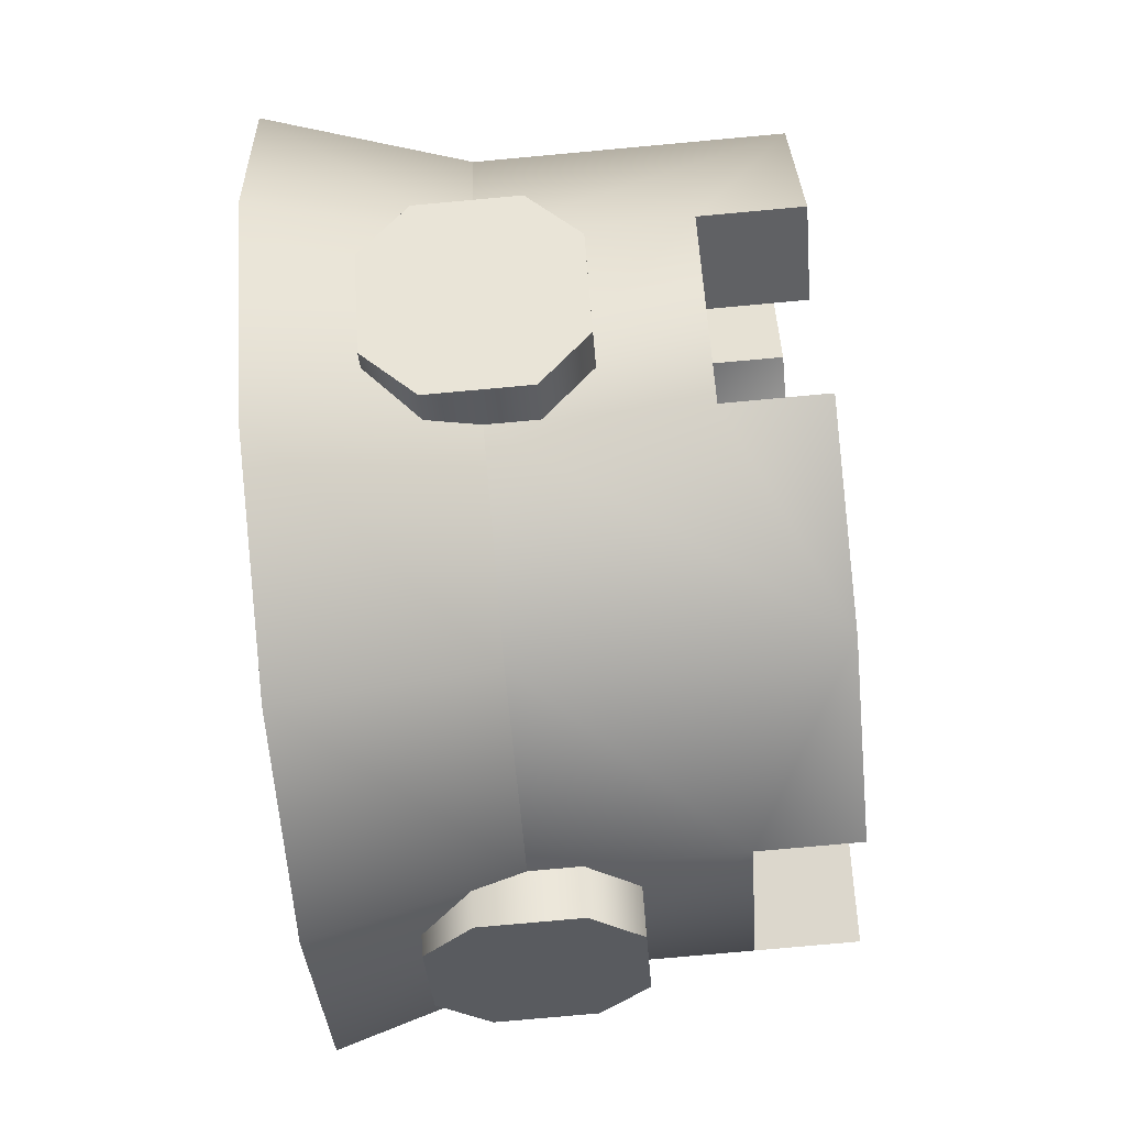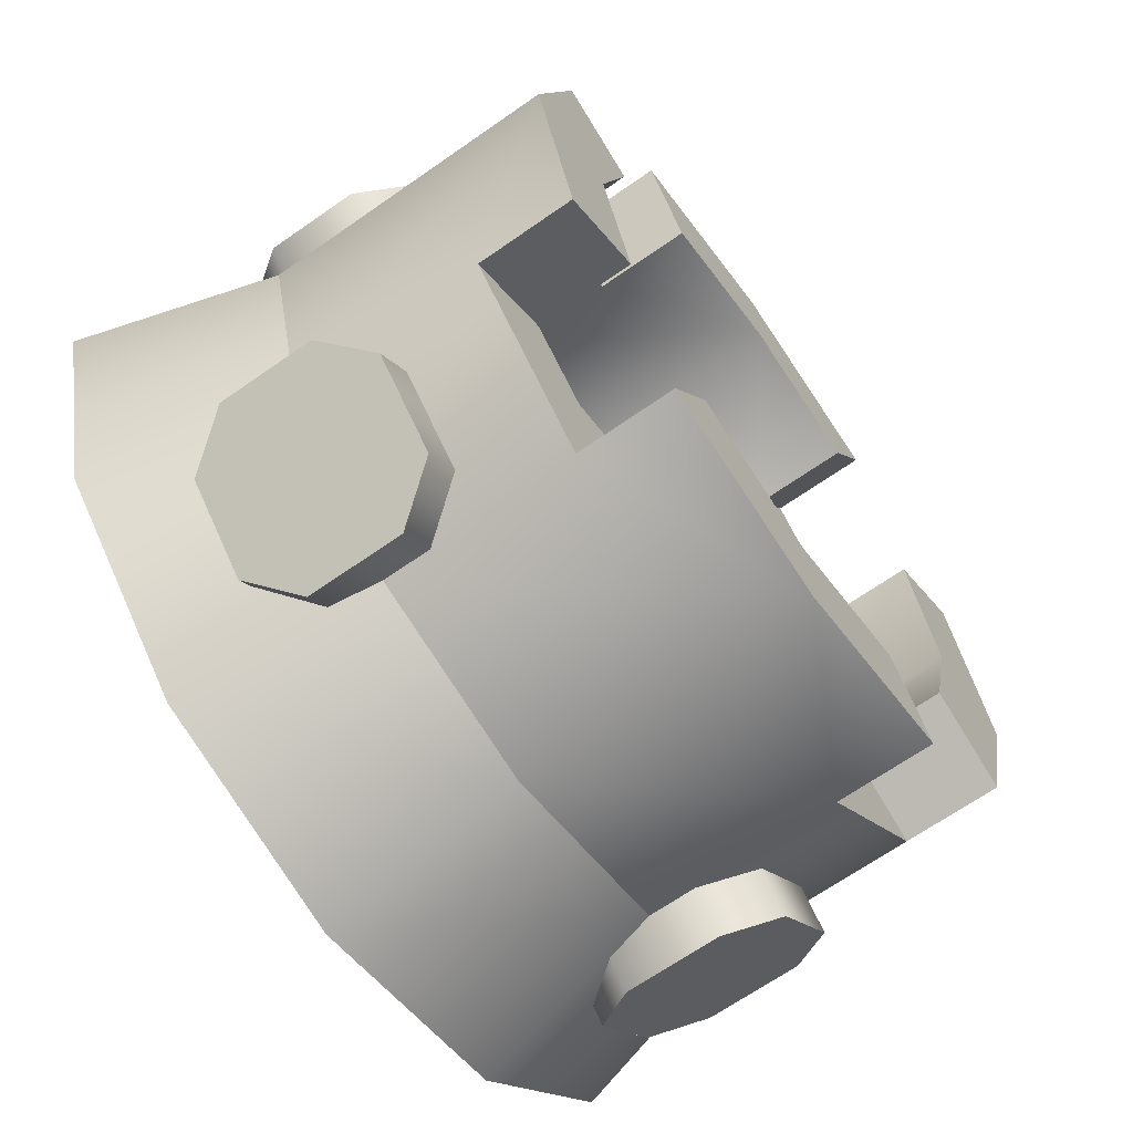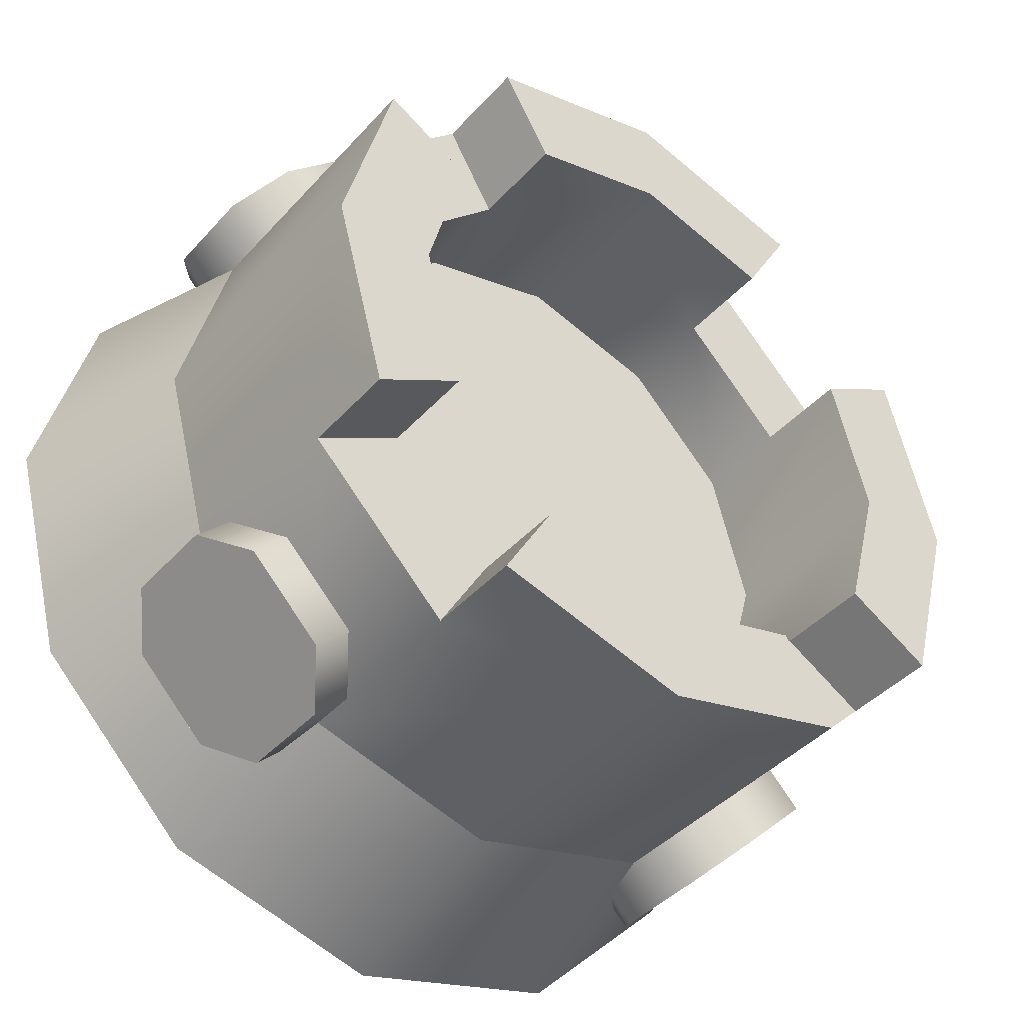
<metadata>
{"format":"obj","ext":"obj","renderer":"f3d","projection":"perspective","resolution":1024,"background":"white","views":[{"elev":-77.9,"azim":95.2,"up":"+Z"},{"elev":-66.9,"azim":125.1,"up":"+Z"},{"elev":-41.4,"azim":142.2,"up":"+Z"}]}
</metadata>
<code>
g tower-round-top-a
v 0 0.2 -0.4 1 1 1
v 0.2 0.2 -0.3464 1 1 1
v 0 0.5 -0.4 1 1 1
v 0.2 0.4 -0.3464 1 1 1
v 0.2 0.5 -0.3464 1 1 1
v 0.3464 0.4 -0.2 1 1 1
v 0.3464 0.2 -0.2 1 1 1
v 0.3464 0.5 -0.2 1 1 1
v 0.4 0.5 0 1 1 1
v 0.4 0.2 0 1 1 1
v 0.3464 0.5 0.2 1 1 1
v 0.3464 0.2 0.2 1 1 1
v 0.3464 0.4 0.2 1 1 1
v 0.2 0.4 0.3464 1 1 1
v 0.2 0.2 0.3464 1 1 1
v 0 0.2 0.4 1 1 1
v 0 0.5 0.4 1 1 1
v 0.2 0.5 0.3464 1 1 1
v -0.2 0.2 0.3464 1 1 1
v -0.2 0.4 0.3464 1 1 1
v -0.2 0.5 0.3464 1 1 1
v -0.3464 0.2 0.2 1 1 1
v -0.3464 0.4 0.2 1 1 1
v -0.4 0.2 0 1 1 1
v -0.4 0.5 0 1 1 1
v -0.3464 0.5 0.2 1 1 1
v -0.3464 0.2 -0.2 1 1 1
v -0.3464 0.4 -0.2 1 1 1
v -0.3464 0.5 -0.2 1 1 1
v -0.2 0.2 -0.3464 1 1 1
v -0.2 0.4 -0.3464 1 1 1
v -0.2 0.5 -0.3464 1 1 1
v 0.1482 0.5 -0.2568 1 1 1
v 0 0.5 -0.2965 1 1 1
v -0.1482 0.5 -0.2568 1 1 1
v 0.1482 0.4 -0.2568 1 1 1
v -0.1482 0.4 -0.2568 1 1 1
v 0.2965 0.5 -1.444e-15 1 1 1
v 0.2568 0.5 0.1482 1 1 1
v 0.2568 0.5 -0.1482 1 1 1
v 0.2568 0.4 0.1482 1 1 1
v 0.2568 0.4 -0.1482 1 1 1
v -0.2568 0.5 -0.1482 1 1 1
v -0.2965 0.5 0 1 1 1
v -0.2568 0.5 0.1482 1 1 1
v -0.2568 0.4 -0.1482 1 1 1
v -0.2568 0.4 0.1482 1 1 1
v 0.1482 0.5 0.2568 1 1 1
v 1.444e-15 0.5 0.2965 1 1 1
v -0.1482 0.5 0.2568 1 1 1
v -0.1482 0.4 0.2568 1 1 1
v 0.1482 0.4 0.2568 1 1 1
v -0.3818 0.15 0.2354 1 1 1
v -0.3818 0.25 0.2354 1 1 1
v -0.3464 0.1 0.2707 1 1 1
v -0.3464 0.3 0.2707 1 1 1
v -0.2707 0.1 0.3464 1 1 1
v -0.2707 0.3 0.3464 1 1 1
v -0.2354 0.15 0.3818 1 1 1
v -0.2354 0.25 0.3818 1 1 1
v 0.2354 0.15 0.3818 1 1 1
v 0.2354 0.25 0.3818 1 1 1
v 0.2707 0.1 0.3464 1 1 1
v 0.2707 0.3 0.3464 1 1 1
v 0.3464 0.1 0.2707 1 1 1
v 0.3464 0.3 0.2707 1 1 1
v 0.3818 0.15 0.2354 1 1 1
v 0.3818 0.25 0.2354 1 1 1
v -0.2354 0.15 -0.3818 1 1 1
v -0.2354 0.25 -0.3818 1 1 1
v -0.2707 0.1 -0.3464 1 1 1
v -0.2707 0.3 -0.3464 1 1 1
v -0.3464 0.1 -0.2707 1 1 1
v -0.3464 0.3 -0.2707 1 1 1
v -0.3818 0.15 -0.2354 1 1 1
v -0.3818 0.25 -0.2354 1 1 1
v 0.3818 0.15 -0.2354 1 1 1
v 0.3818 0.25 -0.2354 1 1 1
v 0.3464 0.1 -0.2707 1 1 1
v 0.3464 0.3 -0.2707 1 1 1
v 0.2707 0.1 -0.3464 1 1 1
v 0.2707 0.3 -0.3464 1 1 1
v 0.2354 0.15 -0.3818 1 1 1
v 0.2354 0.25 -0.3818 1 1 1
v 0.2965 0.3 -1.444e-15 1 1 1
v 0.2568 0.3 0.1482 1 1 1
v 0.2568 0.3 -0.1482 1 1 1
v 0.1482 0.3 -0.2568 1 1 1
v 0.1482 0.3 0.2568 1 1 1
v 1.444e-15 0.3 0.2965 1 1 1
v 0 0.3 -0.2965 1 1 1
v -0.1482 0.3 0.2568 1 1 1
v -0.1482 0.3 -0.2568 1 1 1
v -0.2568 0.3 -0.1482 1 1 1
v -0.2568 0.3 0.1482 1 1 1
v -0.2965 0.3 0 1 1 1
v -0.2 0.25 0.3464 1 1 1
v -0.2 0.15 0.3464 1 1 1
v -0.2354 0.1 0.3111 1 1 1
v -0.3111 0.1 0.2354 1 1 1
v -0.3464 0.15 0.2 1 1 1
v -0.3464 0.25 0.2 1 1 1
v -0.2354 0.3 0.3111 1 1 1
v -0.3111 0.3 0.2354 1 1 1
v 0.3464 0.25 0.2 1 1 1
v 0.3464 0.15 0.2 1 1 1
v 0.3111 0.1 0.2354 1 1 1
v 0.2354 0.1 0.3111 1 1 1
v 0.2 0.15 0.3464 1 1 1
v 0.2 0.25 0.3464 1 1 1
v 0.3111 0.3 0.2354 1 1 1
v 0.2354 0.3 0.3111 1 1 1
v -0.3464 0.25 -0.2 1 1 1
v -0.3464 0.15 -0.2 1 1 1
v -0.3111 0.1 -0.2354 1 1 1
v -0.2354 0.1 -0.3111 1 1 1
v -0.2 0.15 -0.3464 1 1 1
v -0.2 0.25 -0.3464 1 1 1
v -0.3111 0.3 -0.2354 1 1 1
v -0.2354 0.3 -0.3111 1 1 1
v 0.2 0.25 -0.3464 1 1 1
v 0.2 0.15 -0.3464 1 1 1
v 0.2354 0.1 -0.3111 1 1 1
v 0.3111 0.1 -0.2354 1 1 1
v 0.3464 0.15 -0.2 1 1 1
v 0.3464 0.25 -0.2 1 1 1
v 0.2354 0.3 -0.3111 1 1 1
v 0.3111 0.3 -0.2354 1 1 1
v 0.46 0 0 1 1 1
v 0.3984 0 -0.23 1 1 1
v 0.3984 0 0.23 1 1 1
v 0.23 0 -0.3984 1 1 1
v 0.23 0 0.3984 1 1 1
v 7.219e-16 0 0.46 1 1 1
v 7.219e-16 0 -0.46 1 1 1
v -0.23 0 0.3984 1 1 1
v -0.23 0 -0.3984 1 1 1
v -0.3984 0 0.23 1 1 1
v -0.3984 0 -0.23 1 1 1
v -0.46 0 0 1 1 1
f 3 2 1
f 2 3 4
f 4 3 5
f 1 2 3
f 4 3 2
f 5 3 4
f 6 2 4
f 2 6 7
f 4 2 6
f 7 6 2
f 9 6 8
f 6 9 7
f 7 9 10
f 8 6 9
f 7 9 6
f 10 9 7
f 11 10 9
f 10 11 12
f 12 11 13
f 9 10 11
f 12 11 10
f 13 11 12
f 14 12 13
f 12 14 15
f 13 12 14
f 15 14 12
f 14 16 15
f 16 14 17
f 17 14 18
f 15 16 14
f 17 14 16
f 18 14 17
f 17 19 16
f 19 17 20
f 20 17 21
f 16 19 17
f 20 17 19
f 21 17 20
f 19 23 22
f 23 19 20
f 22 23 19
f 20 19 23
f 22 25 24
f 25 22 26
f 26 22 23
f 24 25 22
f 26 22 25
f 23 22 26
f 24 28 27
f 28 24 29
f 29 24 25
f 27 28 24
f 29 24 28
f 25 24 29
f 27 31 30
f 31 27 28
f 30 31 27
f 28 27 31
f 31 1 30
f 1 31 3
f 3 31 32
f 30 1 31
f 3 31 1
f 32 31 3
f 3 33 5
f 33 3 34
f 34 3 32
f 34 32 35
f 5 33 3
f 34 3 33
f 32 3 34
f 35 32 34
f 33 4 5
f 4 33 36
f 5 4 33
f 36 33 4
f 37 32 31
f 32 37 35
f 31 32 37
f 35 37 32
f 39 11 38
f 11 8 38
f 38 8 40
f 8 11 9
f 38 11 39
f 38 8 11
f 9 11 8
f 40 8 38
f 11 41 13
f 41 11 39
f 13 41 11
f 39 11 41
f 40 6 42
f 6 40 8
f 42 6 40
f 8 40 6
f 29 44 43
f 26 44 29
f 26 29 25
f 44 26 45
f 43 44 29
f 29 44 26
f 45 26 44
f 25 29 26
f 29 46 28
f 46 29 43
f 28 46 29
f 43 29 46
f 45 23 47
f 23 45 26
f 47 23 45
f 26 45 23
f 48 17 18
f 17 48 49
f 17 49 50
f 17 50 21
f 18 17 48
f 49 48 17
f 50 49 17
f 21 50 17
f 20 50 51
f 50 20 21
f 51 50 20
f 21 20 50
f 18 52 48
f 52 18 14
f 48 52 18
f 14 18 52
f 31 46 37
f 46 31 28
f 37 46 31
f 28 31 46
f 4 42 6
f 42 4 36
f 6 42 4
f 36 4 42
f 41 14 13
f 14 41 52
f 13 14 41
f 52 41 14
f 47 20 51
f 20 47 23
f 51 20 47
f 23 47 20
f 55 54 53
f 54 55 56
f 56 55 57
f 56 57 58
f 58 57 59
f 58 59 60
f 53 54 55
f 56 55 54
f 57 55 56
f 58 57 56
f 59 57 58
f 60 59 58
f 63 62 61
f 62 63 64
f 64 63 65
f 64 65 66
f 66 65 67
f 66 67 68
f 61 62 63
f 64 63 62
f 65 63 64
f 66 65 64
f 67 65 66
f 68 67 66
f 71 70 69
f 70 71 72
f 72 71 73
f 72 73 74
f 74 73 75
f 74 75 76
f 69 70 71
f 72 71 70
f 73 71 72
f 74 73 72
f 75 73 74
f 76 75 74
f 79 78 77
f 78 79 80
f 80 79 81
f 80 81 82
f 82 81 83
f 82 83 84
f 77 78 79
f 80 79 78
f 81 79 80
f 82 81 80
f 83 81 82
f 84 83 82
f 87 86 85
f 86 87 88
f 86 88 89
f 89 88 90
f 90 88 91
f 90 91 92
f 92 91 93
f 92 93 94
f 92 94 95
f 95 94 96
f 85 86 87
f 88 87 86
f 89 88 86
f 90 88 89
f 91 88 90
f 92 91 90
f 93 91 92
f 94 93 92
f 95 94 92
f 96 94 95
f 36 91 88
f 91 36 34
f 34 36 33
f 88 91 36
f 34 36 91
f 33 36 34
f 34 93 91
f 93 34 37
f 37 34 35
f 91 93 34
f 37 34 93
f 35 34 37
f 86 38 85
f 38 86 39
f 39 86 41
f 85 38 86
f 39 86 38
f 41 86 39
f 85 42 87
f 42 85 40
f 40 85 38
f 87 42 85
f 40 85 42
f 38 85 40
f 44 46 43
f 46 44 94
f 94 44 96
f 43 46 44
f 94 44 46
f 96 44 94
f 45 96 44
f 96 45 95
f 95 45 47
f 44 96 45
f 95 45 96
f 47 45 95
f 51 90 92
f 90 51 49
f 49 51 50
f 92 90 51
f 49 51 90
f 50 51 49
f 49 89 90
f 89 49 52
f 52 49 48
f 90 89 49
f 52 49 89
f 48 49 52
f 46 93 37
f 93 46 94
f 37 93 46
f 94 46 93
f 87 36 88
f 36 87 42
f 88 36 87
f 42 87 36
f 51 95 47
f 95 51 92
f 47 95 51
f 92 51 95
f 89 41 86
f 41 89 52
f 86 41 89
f 52 89 41
f 60 98 97
f 98 60 59
f 97 98 60
f 59 60 98
f 57 100 99
f 100 57 55
f 99 100 57
f 55 57 100
f 53 102 101
f 102 53 54
f 101 102 53
f 54 53 102
f 104 58 103
f 58 104 56
f 103 58 104
f 56 104 58
f 55 101 100
f 101 55 53
f 100 101 55
f 53 55 101
f 59 99 98
f 99 59 57
f 98 99 59
f 57 59 99
f 103 60 97
f 60 103 58
f 97 60 103
f 58 103 60
f 102 56 104
f 56 102 54
f 104 56 102
f 54 102 56
f 68 106 105
f 106 68 67
f 105 106 68
f 67 68 106
f 65 108 107
f 108 65 63
f 107 108 65
f 63 65 108
f 61 110 109
f 110 61 62
f 109 110 61
f 62 61 110
f 112 66 111
f 66 112 64
f 111 66 112
f 64 112 66
f 63 109 108
f 109 63 61
f 108 109 63
f 61 63 109
f 67 107 106
f 107 67 65
f 106 107 67
f 65 67 107
f 111 68 105
f 68 111 66
f 105 68 111
f 66 111 68
f 110 64 112
f 64 110 62
f 112 64 110
f 62 110 64
f 76 114 113
f 114 76 75
f 113 114 76
f 75 76 114
f 73 116 115
f 116 73 71
f 115 116 73
f 71 73 116
f 69 118 117
f 118 69 70
f 117 118 69
f 70 69 118
f 120 74 119
f 74 120 72
f 119 74 120
f 72 120 74
f 71 117 116
f 117 71 69
f 116 117 71
f 69 71 117
f 75 115 114
f 115 75 73
f 114 115 75
f 73 75 115
f 119 76 113
f 76 119 74
f 113 76 119
f 74 119 76
f 118 72 120
f 72 118 70
f 120 72 118
f 70 118 72
f 84 122 121
f 122 84 83
f 121 122 84
f 83 84 122
f 81 124 123
f 124 81 79
f 123 124 81
f 79 81 124
f 77 126 125
f 126 77 78
f 125 126 77
f 78 77 126
f 128 82 127
f 82 128 80
f 127 82 128
f 80 128 82
f 79 125 124
f 125 79 77
f 124 125 79
f 77 79 125
f 83 123 122
f 123 83 81
f 122 123 83
f 81 83 123
f 127 84 121
f 84 127 82
f 121 84 127
f 82 127 84
f 126 80 128
f 80 126 78
f 128 80 126
f 78 126 80
f 131 130 129
f 130 131 132
f 132 131 133
f 132 133 134
f 132 134 135
f 135 134 136
f 135 136 137
f 137 136 138
f 137 138 139
f 139 138 140
f 129 130 131
f 132 131 130
f 133 131 132
f 134 133 132
f 135 134 132
f 136 134 135
f 137 136 135
f 138 136 137
f 139 138 137
f 140 138 139
f 140 27 139
f 27 140 24
f 139 27 140
f 24 140 27
f 16 136 134
f 136 16 19
f 134 136 16
f 19 16 136
f 139 30 137
f 30 139 27
f 137 30 139
f 27 139 30
f 138 19 22
f 19 138 136
f 22 19 138
f 136 138 19
f 12 133 131
f 133 12 15
f 131 133 12
f 15 12 133
f 138 24 140
f 24 138 22
f 140 24 138
f 22 138 24
f 30 135 137
f 135 30 1
f 137 135 30
f 1 30 135
f 7 129 130
f 129 7 10
f 130 129 7
f 10 7 129
f 12 129 10
f 129 12 131
f 10 129 12
f 131 12 129
f 2 130 132
f 130 2 7
f 132 130 2
f 7 2 130
f 15 134 133
f 134 15 16
f 133 134 15
f 16 15 134
f 1 132 135
f 132 1 2
f 135 132 1
f 2 1 132
g tower-round-top-a
f 3 2 1
f 2 3 4
f 4 3 5
f 1 2 3
f 4 3 2
f 5 3 4
f 6 2 4
f 2 6 7
f 4 2 6
f 7 6 2
f 9 6 8
f 6 9 7
f 7 9 10
f 8 6 9
f 7 9 6
f 10 9 7
f 11 10 9
f 10 11 12
f 12 11 13
f 9 10 11
f 12 11 10
f 13 11 12
f 14 12 13
f 12 14 15
f 13 12 14
f 15 14 12
f 14 16 15
f 16 14 17
f 17 14 18
f 15 16 14
f 17 14 16
f 18 14 17
f 17 19 16
f 19 17 20
f 20 17 21
f 16 19 17
f 20 17 19
f 21 17 20
f 19 23 22
f 23 19 20
f 22 23 19
f 20 19 23
f 22 25 24
f 25 22 26
f 26 22 23
f 24 25 22
f 26 22 25
f 23 22 26
f 24 28 27
f 28 24 29
f 29 24 25
f 27 28 24
f 29 24 28
f 25 24 29
f 27 31 30
f 31 27 28
f 30 31 27
f 28 27 31
f 31 1 30
f 1 31 3
f 3 31 32
f 30 1 31
f 3 31 1
f 32 31 3
f 3 33 5
f 33 3 34
f 34 3 32
f 34 32 35
f 5 33 3
f 34 3 33
f 32 3 34
f 35 32 34
f 33 4 5
f 4 33 36
f 5 4 33
f 36 33 4
f 37 32 31
f 32 37 35
f 31 32 37
f 35 37 32
f 39 11 38
f 11 8 38
f 38 8 40
f 8 11 9
f 38 11 39
f 38 8 11
f 9 11 8
f 40 8 38
f 11 41 13
f 41 11 39
f 13 41 11
f 39 11 41
f 40 6 42
f 6 40 8
f 42 6 40
f 8 40 6
f 29 44 43
f 26 44 29
f 26 29 25
f 44 26 45
f 43 44 29
f 29 44 26
f 45 26 44
f 25 29 26
f 29 46 28
f 46 29 43
f 28 46 29
f 43 29 46
f 45 23 47
f 23 45 26
f 47 23 45
f 26 45 23
f 48 17 18
f 17 48 49
f 17 49 50
f 17 50 21
f 18 17 48
f 49 48 17
f 50 49 17
f 21 50 17
f 20 50 51
f 50 20 21
f 51 50 20
f 21 20 50
f 18 52 48
f 52 18 14
f 48 52 18
f 14 18 52
f 31 46 37
f 46 31 28
f 37 46 31
f 28 31 46
f 4 42 6
f 42 4 36
f 6 42 4
f 36 4 42
f 41 14 13
f 14 41 52
f 13 14 41
f 52 41 14
f 47 20 51
f 20 47 23
f 51 20 47
f 23 47 20
f 55 54 53
f 54 55 56
f 56 55 57
f 56 57 58
f 58 57 59
f 58 59 60
f 53 54 55
f 56 55 54
f 57 55 56
f 58 57 56
f 59 57 58
f 60 59 58
f 63 62 61
f 62 63 64
f 64 63 65
f 64 65 66
f 66 65 67
f 66 67 68
f 61 62 63
f 64 63 62
f 65 63 64
f 66 65 64
f 67 65 66
f 68 67 66
f 71 70 69
f 70 71 72
f 72 71 73
f 72 73 74
f 74 73 75
f 74 75 76
f 69 70 71
f 72 71 70
f 73 71 72
f 74 73 72
f 75 73 74
f 76 75 74
f 79 78 77
f 78 79 80
f 80 79 81
f 80 81 82
f 82 81 83
f 82 83 84
f 77 78 79
f 80 79 78
f 81 79 80
f 82 81 80
f 83 81 82
f 84 83 82
f 87 86 85
f 86 87 88
f 86 88 89
f 89 88 90
f 90 88 91
f 90 91 92
f 92 91 93
f 92 93 94
f 92 94 95
f 95 94 96
f 85 86 87
f 88 87 86
f 89 88 86
f 90 88 89
f 91 88 90
f 92 91 90
f 93 91 92
f 94 93 92
f 95 94 92
f 96 94 95
f 36 91 88
f 91 36 34
f 34 36 33
f 88 91 36
f 34 36 91
f 33 36 34
f 34 93 91
f 93 34 37
f 37 34 35
f 91 93 34
f 37 34 93
f 35 34 37
f 86 38 85
f 38 86 39
f 39 86 41
f 85 38 86
f 39 86 38
f 41 86 39
f 85 42 87
f 42 85 40
f 40 85 38
f 87 42 85
f 40 85 42
f 38 85 40
f 44 46 43
f 46 44 94
f 94 44 96
f 43 46 44
f 94 44 46
f 96 44 94
f 45 96 44
f 96 45 95
f 95 45 47
f 44 96 45
f 95 45 96
f 47 45 95
f 51 90 92
f 90 51 49
f 49 51 50
f 92 90 51
f 49 51 90
f 50 51 49
f 49 89 90
f 89 49 52
f 52 49 48
f 90 89 49
f 52 49 89
f 48 49 52
f 46 93 37
f 93 46 94
f 37 93 46
f 94 46 93
f 87 36 88
f 36 87 42
f 88 36 87
f 42 87 36
f 51 95 47
f 95 51 92
f 47 95 51
f 92 51 95
f 89 41 86
f 41 89 52
f 86 41 89
f 52 89 41
f 60 98 97
f 98 60 59
f 97 98 60
f 59 60 98
f 57 100 99
f 100 57 55
f 99 100 57
f 55 57 100
f 53 102 101
f 102 53 54
f 101 102 53
f 54 53 102
f 104 58 103
f 58 104 56
f 103 58 104
f 56 104 58
f 55 101 100
f 101 55 53
f 100 101 55
f 53 55 101
f 59 99 98
f 99 59 57
f 98 99 59
f 57 59 99
f 103 60 97
f 60 103 58
f 97 60 103
f 58 103 60
f 102 56 104
f 56 102 54
f 104 56 102
f 54 102 56
f 68 106 105
f 106 68 67
f 105 106 68
f 67 68 106
f 65 108 107
f 108 65 63
f 107 108 65
f 63 65 108
f 61 110 109
f 110 61 62
f 109 110 61
f 62 61 110
f 112 66 111
f 66 112 64
f 111 66 112
f 64 112 66
f 63 109 108
f 109 63 61
f 108 109 63
f 61 63 109
f 67 107 106
f 107 67 65
f 106 107 67
f 65 67 107
f 111 68 105
f 68 111 66
f 105 68 111
f 66 111 68
f 110 64 112
f 64 110 62
f 112 64 110
f 62 110 64
f 76 114 113
f 114 76 75
f 113 114 76
f 75 76 114
f 73 116 115
f 116 73 71
f 115 116 73
f 71 73 116
f 69 118 117
f 118 69 70
f 117 118 69
f 70 69 118
f 120 74 119
f 74 120 72
f 119 74 120
f 72 120 74
f 71 117 116
f 117 71 69
f 116 117 71
f 69 71 117
f 75 115 114
f 115 75 73
f 114 115 75
f 73 75 115
f 119 76 113
f 76 119 74
f 113 76 119
f 74 119 76
f 118 72 120
f 72 118 70
f 120 72 118
f 70 118 72
f 84 122 121
f 122 84 83
f 121 122 84
f 83 84 122
f 81 124 123
f 124 81 79
f 123 124 81
f 79 81 124
f 77 126 125
f 126 77 78
f 125 126 77
f 78 77 126
f 128 82 127
f 82 128 80
f 127 82 128
f 80 128 82
f 79 125 124
f 125 79 77
f 124 125 79
f 77 79 125
f 83 123 122
f 123 83 81
f 122 123 83
f 81 83 123
f 127 84 121
f 84 127 82
f 121 84 127
f 82 127 84
f 126 80 128
f 80 126 78
f 128 80 126
f 78 126 80
f 131 130 129
f 130 131 132
f 132 131 133
f 132 133 134
f 132 134 135
f 135 134 136
f 135 136 137
f 137 136 138
f 137 138 139
f 139 138 140
f 129 130 131
f 132 131 130
f 133 131 132
f 134 133 132
f 135 134 132
f 136 134 135
f 137 136 135
f 138 136 137
f 139 138 137
f 140 138 139
f 140 27 139
f 27 140 24
f 139 27 140
f 24 140 27
f 16 136 134
f 136 16 19
f 134 136 16
f 19 16 136
f 139 30 137
f 30 139 27
f 137 30 139
f 27 139 30
f 138 19 22
f 19 138 136
f 22 19 138
f 136 138 19
f 12 133 131
f 133 12 15
f 131 133 12
f 15 12 133
f 138 24 140
f 24 138 22
f 140 24 138
f 22 138 24
f 30 135 137
f 135 30 1
f 137 135 30
f 1 30 135
f 7 129 130
f 129 7 10
f 130 129 7
f 10 7 129
f 12 129 10
f 129 12 131
f 10 129 12
f 131 12 129
f 2 130 132
f 130 2 7
f 132 130 2
f 7 2 130
f 15 134 133
f 134 15 16
f 133 134 15
f 16 15 134
f 1 132 135
f 132 1 2
f 135 132 1
f 2 1 132

</code>
